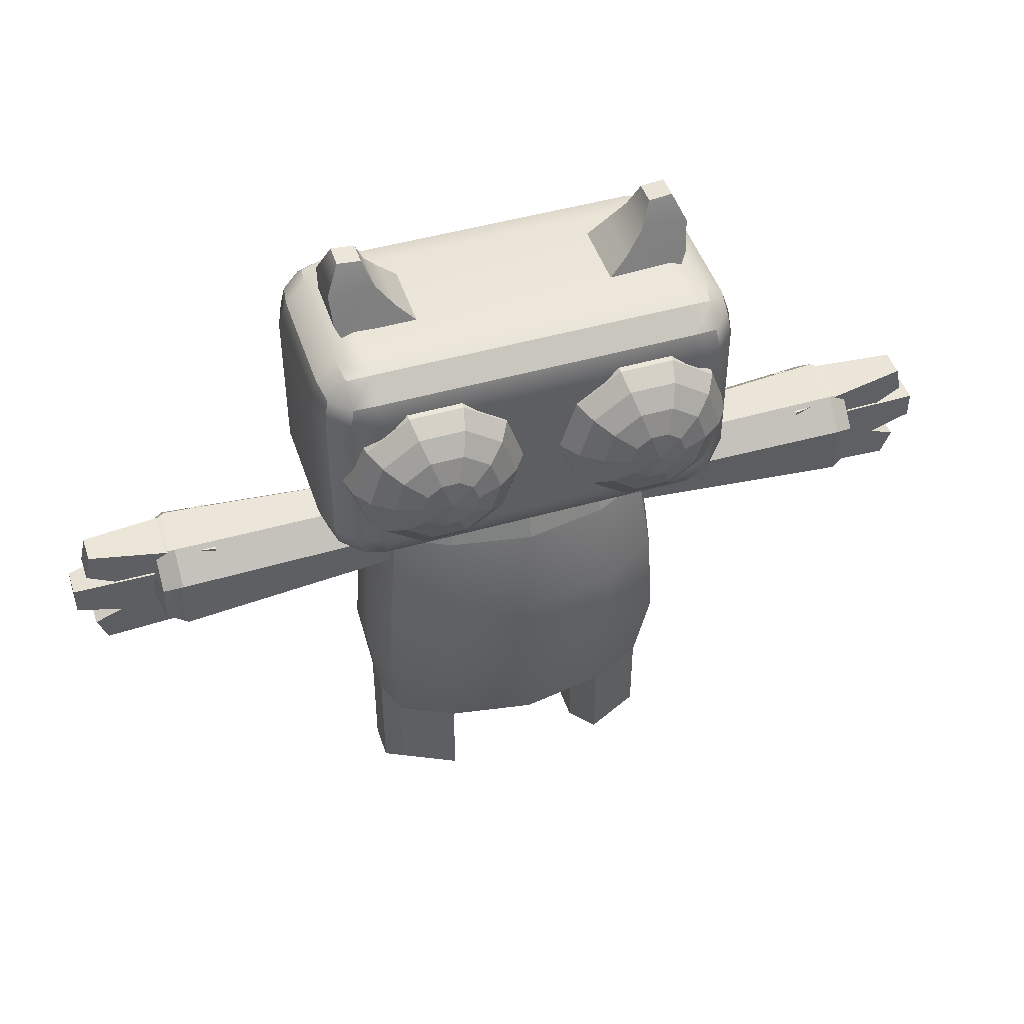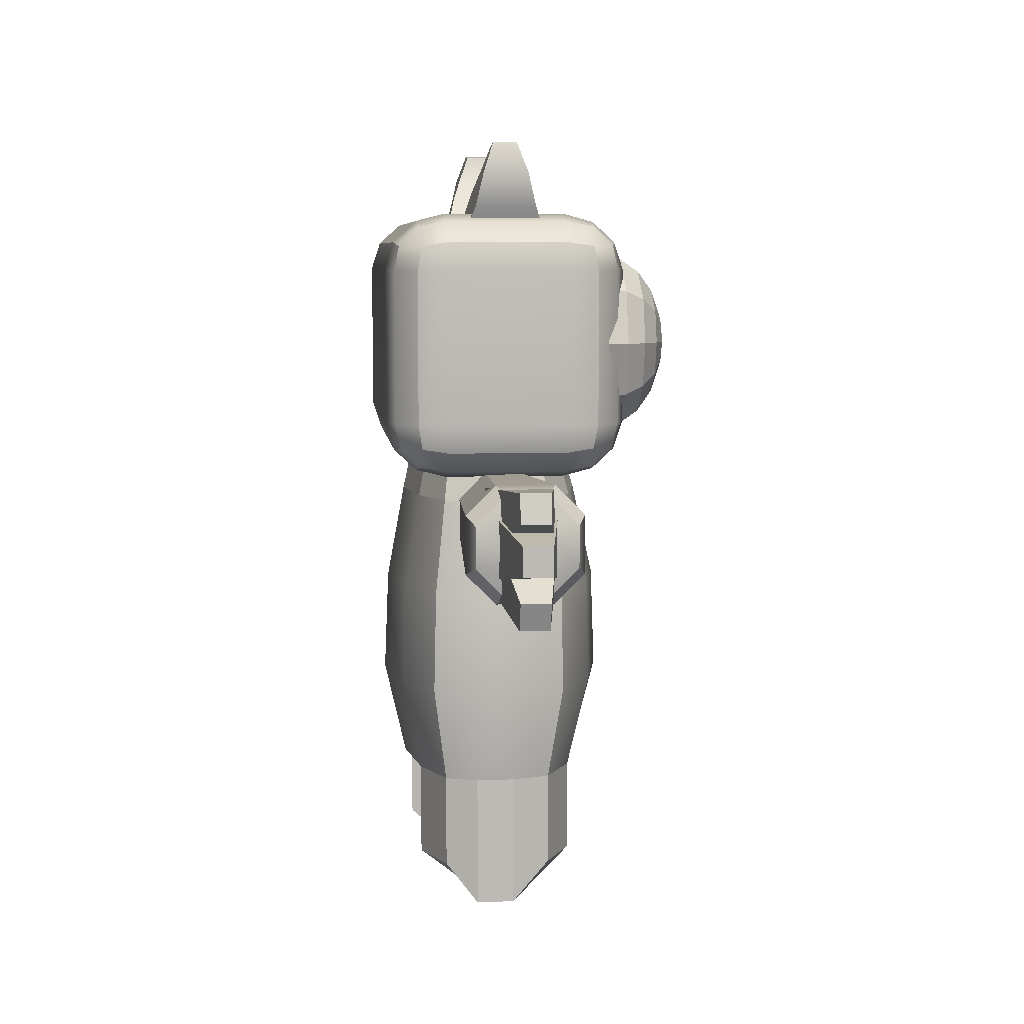
<metadata>
{"format":"obj","ext":"obj","renderer":"f3d","projection":"perspective","resolution":1024,"background":"white","views":[{"elev":47.0,"azim":-18.0,"up":"+Y"},{"elev":6.6,"azim":-95.7,"up":"+Y"}]}
</metadata>
<code>
g default
v -3.136 0.4924 0.8893
v -2.834 0.1903 0.8893
v -2.421 0.07976 0.8893
v -2.421 0.1903 1.334
v -2.421 0.4924 1.659
v -2.438 0.8942 1.791
v -2.834 0.905 1.659
v -3.136 0.905 1.334
v -3.269 0.8942 0.8955
v 2.834 0.1903 0.8893
v 3.136 0.4924 0.8893
v 3.269 0.8942 0.8955
v 3.136 0.905 1.334
v 2.834 0.905 1.659
v 2.438 0.8942 1.791
v 2.421 0.4924 1.659
v 2.421 0.1903 1.334
v 2.421 0.07976 0.8893
v -2.834 3.894 0.8893
v -3.136 3.592 0.8893
v -3.269 3.184 0.8955
v -3.136 3.179 1.334
v -2.834 3.179 1.659
v -2.438 3.184 1.791
v -2.421 3.592 1.659
v -2.421 3.894 1.334
v -2.438 4.015 0.8955
v 3.136 3.592 0.8893
v 2.834 3.894 0.8893
v 2.438 4.015 0.8955
v 2.421 3.894 1.334
v 2.421 3.592 1.659
v 2.438 3.184 1.791
v 2.834 3.179 1.659
v 3.136 3.179 1.334
v 3.269 3.184 0.8955
v -2.834 3.179 -1.659
v -3.136 3.179 -1.334
v -3.269 3.184 -0.8955
v -3.136 3.592 -0.8893
v -2.834 3.894 -0.8893
v -2.438 4.015 -0.8955
v -2.421 3.894 -1.334
v -2.421 3.592 -1.659
v -2.438 3.184 -1.791
v 3.136 3.179 -1.334
v 2.834 3.179 -1.659
v 2.438 3.184 -1.791
v 2.421 3.592 -1.659
v 2.421 3.894 -1.334
v 2.438 4.015 -0.8955
v 2.834 3.894 -0.8893
v 3.136 3.592 -0.8893
v 3.269 3.184 -0.8955
v -2.834 0.1903 -0.8893
v -3.136 0.4924 -0.8893
v -3.269 0.8942 -0.8955
v -3.136 0.905 -1.334
v -2.834 0.905 -1.659
v -2.438 0.8942 -1.791
v -2.421 0.4924 -1.659
v -2.421 0.1903 -1.334
v -2.421 0.07976 -0.8893
v 3.136 0.4924 -0.8893
v 2.834 0.1903 -0.8893
v 2.421 0.07976 -0.8893
v 2.421 0.1903 -1.334
v 2.421 0.4924 -1.659
v 2.438 0.8942 -1.791
v 2.834 0.905 -1.659
v 3.136 0.905 -1.334
v 3.269 0.8942 -0.8955
v -3.074 0.5484 1.274
v -2.778 0.2524 1.274
v -2.778 0.5484 1.592
v 2.778 0.2524 1.274
v 3.074 0.5484 1.274
v 2.778 0.5484 1.592
v -2.778 3.832 1.274
v -3.074 3.536 1.274
v -2.778 3.536 1.592
v 3.074 3.536 1.274
v 2.778 3.832 1.274
v 2.778 3.536 1.592
v -2.778 3.536 -1.592
v -3.074 3.536 -1.274
v -2.778 3.832 -1.274
v 3.074 3.536 -1.274
v 2.778 3.536 -1.592
v 2.778 3.832 -1.274
v -2.778 0.2524 -1.274
v -3.074 0.5484 -1.274
v -2.778 0.5484 -1.592
v 3.074 0.5484 -1.274
v 2.778 0.2524 -1.274
v 2.778 0.5484 -1.592
g Placeholder
f 3 2 55 63
f 2 1 56 55
f 1 9 57 56
f 6 5 16 15
f 5 4 17 16
f 4 3 18 17
f 9 8 22 21
f 8 7 23 22
f 7 6 24 23
f 12 11 64 72
f 11 10 65 64
f 10 18 66 65
f 15 14 34 33
f 14 13 35 34
f 13 12 36 35
f 21 20 40 39
f 20 19 41 40
f 19 27 42 41
f 27 26 31 30
f 26 25 32 31
f 25 24 33 32
f 30 29 52 51
f 29 28 53 52
f 28 36 54 53
f 39 38 58 57
f 38 37 59 58
f 37 45 60 59
f 45 44 49 48
f 44 43 50 49
f 43 42 51 50
f 48 47 70 69
f 47 46 71 70
f 46 54 72 71
f 63 62 67 66
f 62 61 68 67
f 61 60 69 68
f 6 15 33 24
f 27 30 51 42
f 45 48 69 60
f 63 66 18 3
f 12 72 54 36
f 57 9 21 39
f 8 9 1 73
f 73 1 2 74
f 2 3 4 74
f 74 4 5 75
f 5 6 7 75
f 75 7 8 73
f 73 74 75
f 17 18 10 76
f 76 10 11 77
f 11 12 13 77
f 77 13 14 78
f 14 15 16 78
f 78 16 17 76
f 76 77 78
f 26 27 19 79
f 79 19 20 80
f 20 21 22 80
f 80 22 23 81
f 23 24 25 81
f 81 25 26 79
f 79 80 81
f 35 36 28 82
f 82 28 29 83
f 29 30 31 83
f 83 31 32 84
f 32 33 34 84
f 84 34 35 82
f 82 83 84
f 44 45 37 85
f 85 37 38 86
f 38 39 40 86
f 86 40 41 87
f 41 42 43 87
f 87 43 44 85
f 85 86 87
f 53 54 46 88
f 88 46 47 89
f 47 48 49 89
f 89 49 50 90
f 50 51 52 90
f 90 52 53 88
f 88 89 90
f 62 63 55 91
f 91 55 56 92
f 56 57 58 92
f 92 58 59 93
f 59 60 61 93
f 93 61 62 91
f 91 92 93
f 71 72 64 94
f 94 64 65 95
f 65 66 67 95
f 95 67 68 96
f 68 69 70 96
f 96 70 71 94
f 94 95 96
g default
v 2.725 2.901 1.502
v 2.035 3.402 1.502
v 1.182 3.402 1.502
v 0.4925 2.901 1.502
v 0.229 2.089 1.502
v 0.4925 1.278 1.502
v 1.182 0.7771 1.502
v 2.035 0.7771 1.502
v 2.725 1.278 1.502
v 2.989 2.089 1.502
v 2.671 2.861 1.814
v 2.014 3.338 1.814
v 1.203 3.338 1.814
v 0.5472 2.861 1.814
v 0.2965 2.089 1.814
v 0.5472 1.318 1.814
v 1.203 0.8414 1.814
v 2.014 0.8414 1.814
v 2.671 1.318 1.814
v 2.921 2.089 1.814
v 2.512 2.746 2.095
v 1.954 3.151 2.095
v 1.264 3.151 2.095
v 0.7057 2.746 2.095
v 0.4925 2.089 2.095
v 0.7057 1.433 2.095
v 1.264 1.028 2.095
v 1.954 1.028 2.095
v 2.512 1.433 2.095
v 2.725 2.089 2.095
v 2.265 2.566 2.318
v 1.86 2.861 2.318
v 1.358 2.861 2.318
v 0.9527 2.566 2.318
v 0.7978 2.089 2.318
v 0.9527 1.613 2.318
v 1.358 1.318 2.318
v 1.86 1.318 2.318
v 2.265 1.613 2.318
v 2.42 2.089 2.318
v 1.954 2.34 2.461
v 1.741 2.495 2.461
v 1.477 2.495 2.461
v 1.264 2.34 2.461
v 1.182 2.089 2.461
v 1.264 1.839 2.461
v 1.477 1.684 2.461
v 1.741 1.684 2.461
v 1.954 1.839 2.461
v 2.035 2.089 2.461
v 1.609 2.089 2.511
g Placeholder oog_l
f 97 98 108 107
f 98 99 109 108
f 99 100 110 109
f 100 101 111 110
f 101 102 112 111
f 102 103 113 112
f 103 104 114 113
f 104 105 115 114
f 105 106 116 115
f 106 97 107 116
f 107 108 118 117
f 108 109 119 118
f 109 110 120 119
f 110 111 121 120
f 111 112 122 121
f 112 113 123 122
f 113 114 124 123
f 114 115 125 124
f 115 116 126 125
f 116 107 117 126
f 117 118 128 127
f 118 119 129 128
f 119 120 130 129
f 120 121 131 130
f 121 122 132 131
f 122 123 133 132
f 123 124 134 133
f 124 125 135 134
f 125 126 136 135
f 126 117 127 136
f 127 128 138 137
f 128 129 139 138
f 129 130 140 139
f 130 131 141 140
f 131 132 142 141
f 132 133 143 142
f 133 134 144 143
f 134 135 145 144
f 135 136 146 145
f 136 127 137 146
f 137 138 147
f 138 139 147
f 139 140 147
f 140 141 147
f 141 142 147
f 142 143 147
f 143 144 147
f 144 145 147
f 145 146 147
f 146 137 147
g default
v -0.4927 2.901 1.502
v -1.183 3.402 1.502
v -2.035 3.402 1.502
v -2.725 2.901 1.502
v -2.989 2.089 1.502
v -2.725 1.278 1.502
v -2.035 0.7771 1.502
v -1.183 0.7771 1.502
v -0.4927 1.278 1.502
v -0.2291 2.089 1.502
v -0.5473 2.861 1.814
v -1.203 3.338 1.814
v -2.015 3.338 1.814
v -2.671 2.861 1.814
v -2.921 2.089 1.814
v -2.671 1.318 1.814
v -2.015 0.8414 1.814
v -1.203 0.8414 1.814
v -0.5473 1.318 1.814
v -0.2967 2.089 1.814
v -0.7059 2.746 2.095
v -1.264 3.151 2.095
v -1.954 3.151 2.095
v -2.512 2.746 2.095
v -2.725 2.089 2.095
v -2.512 1.433 2.095
v -1.954 1.028 2.095
v -1.264 1.028 2.095
v -0.7059 1.433 2.095
v -0.4927 2.089 2.095
v -0.9528 2.566 2.318
v -1.358 2.861 2.318
v -1.86 2.861 2.318
v -2.265 2.566 2.318
v -2.42 2.089 2.318
v -2.265 1.613 2.318
v -1.86 1.318 2.318
v -1.358 1.318 2.318
v -0.9528 1.613 2.318
v -0.7979 2.089 2.318
v -1.264 2.34 2.461
v -1.477 2.495 2.461
v -1.741 2.495 2.461
v -1.954 2.34 2.461
v -2.035 2.089 2.461
v -1.954 1.839 2.461
v -1.741 1.684 2.461
v -1.477 1.684 2.461
v -1.264 1.839 2.461
v -1.183 2.089 2.461
v -1.609 2.089 2.511
g Placeholder oog_r
f 148 149 159 158
f 149 150 160 159
f 150 151 161 160
f 151 152 162 161
f 152 153 163 162
f 153 154 164 163
f 154 155 165 164
f 155 156 166 165
f 156 157 167 166
f 157 148 158 167
f 158 159 169 168
f 159 160 170 169
f 160 161 171 170
f 161 162 172 171
f 162 163 173 172
f 163 164 174 173
f 164 165 175 174
f 165 166 176 175
f 166 167 177 176
f 167 158 168 177
f 168 169 179 178
f 169 170 180 179
f 170 171 181 180
f 171 172 182 181
f 172 173 183 182
f 173 174 184 183
f 174 175 185 184
f 175 176 186 185
f 176 177 187 186
f 177 168 178 187
f 178 179 189 188
f 179 180 190 189
f 180 181 191 190
f 181 182 192 191
f 182 183 193 192
f 183 184 194 193
f 184 185 195 194
f 185 186 196 195
f 186 187 197 196
f 187 178 188 197
f 188 189 198
f 189 190 198
f 190 191 198
f 191 192 198
f 192 193 198
f 193 194 198
f 194 195 198
f 195 196 198
f 196 197 198
f 197 188 198
g default
v -2.13 -4.631 0.7081
v 2.13 -4.631 0.7081
v -2.301 -3.228 0.9232
v 2.301 -3.228 0.9232
v -2.228 -1.725 0.8986
v 2.228 -1.725 0.8986
v -2.06 -0.3218 0.7217
v 2.06 -0.3218 0.7217
v -2.06 -0.3218 -0.8776
v 2.06 -0.3218 -0.8776
v -2.228 -1.725 -1.027
v 2.228 -1.725 -1.027
v -2.301 -3.228 -1.064
v 2.301 -3.228 -1.064
v -2.13 -4.631 -0.8743
v 2.13 -4.631 -0.8743
v 0 -4.631 1.332
v 0 -4.631 -1.39
v 0 -3.228 -1.717
v 0 -1.725 -1.658
v 0 -0.3218 -1.401
v 0 -0.3218 1.346
v 0 -1.725 1.654
v 0 -3.228 1.705
v -1.293 -4.631 1.112
v -1.293 -4.631 -1.213
v -1.397 -3.228 -1.493
v -1.352 -1.725 -1.441
v -1.25 -0.3218 -1.222
v -1.25 -0.3218 1.127
v -1.352 -1.725 1.389
v -1.397 -3.228 1.43
v 1.293 -4.631 1.112
v 1.397 -3.228 1.43
v 1.352 -1.725 1.389
v 1.25 -0.3218 1.127
v 1.25 -0.3218 -1.222
v 1.352 -1.725 -1.441
v 1.397 -3.228 -1.493
v 1.293 -4.631 -1.213
v -2.238 -0.3218 -0.4033
v 2.238 -0.3218 -0.4033
v 2.42 -1.725 -0.455
v 2.5 -3.228 -0.4744
v 2.314 -4.631 -0.4057
v 1.124 -4.631 -0.512
v 0 -4.631 -0.5622
v -1.124 -4.631 -0.512
v -2.314 -4.631 -0.4057
v -2.5 -3.228 -0.4744
v -2.42 -1.725 -0.455
v -2.238 -0.3218 0.1562
v 2.238 -0.3218 0.1562
v 2.42 -1.725 0.2188
v 2.5 -3.228 0.221
v 2.314 -4.631 0.1477
v 1.124 -4.631 0.305
v 0 -4.631 0.3966
v -1.124 -4.631 0.305
v -2.314 -4.631 0.1477
v -2.5 -3.228 0.221
v -2.42 -1.725 0.2188
v 0 0.7071 -1.181
v 0 0.7071 -0.5289
v 1.179 0.7071 -0.479
v 1.062 0.7071 -1.034
v -1.062 0.7071 -1.034
v -1.179 0.7071 -0.479
v -1.9 0.7071 -0.368
v -1.749 0.7071 -0.7512
v 1.9 0.7071 -0.368
v 1.749 0.7071 -0.7512
v -1.9 0.7071 0.08322
v -1.179 0.7071 0.2059
v 0 0.7071 0.2724
v 1.179 0.7071 0.2059
v 1.9 0.7071 0.08322
v -1.749 0.7071 0.5382
v -1.062 0.7071 0.8554
v 0 0.7071 1.025
v 1.062 0.7071 0.8554
v 1.749 0.7071 0.5382
v -2.13 -5.982 -0.8743
v -1.293 -5.982 -1.213
v -1.124 -6.561 -0.512
v -2.314 -6.561 -0.4057
v -1.124 -6.561 0.305
v -2.314 -6.561 0.1477
v -1.293 -5.982 1.112
v -2.13 -5.982 0.7081
v 2.314 -6.561 -0.4057
v 1.124 -6.561 -0.512
v 1.293 -5.982 -1.213
v 2.13 -5.982 -0.8743
v 2.314 -6.561 0.1477
v 1.124 -6.561 0.305
v 1.293 -5.982 1.112
v 2.13 -5.982 0.7081
g Placeholder Body
f 222 215 231 232
f 221 222 232 233
f 220 221 233 234
f 261 262 263 264
f 218 219 235 236
f 217 218 236 237
f 216 217 237 238
f 244 245 216 238
f 242 243 214 212
f 241 242 212 210
f 240 241 210 208
f 213 247 248 211
f 211 248 249 209
f 209 249 239 207
f 245 246 224 216
f 224 225 217 216
f 225 226 218 217
f 226 227 219 218
f 265 266 262 261
f 228 229 221 220
f 229 230 222 221
f 230 223 215 222
f 281 282 283 284
f 211 225 224 213
f 209 226 225 211
f 207 227 226 209
f 267 266 265 268
f 203 229 228 205
f 201 230 229 203
f 199 223 230 201
f 232 231 200 202
f 233 232 202 204
f 234 233 204 206
f 264 263 269 270
f 236 235 208 210
f 237 236 210 212
f 238 237 212 214
f 289 290 291 292
f 271 272 266 267
f 262 266 272 273
f 263 262 273 274
f 269 263 274 275
f 251 252 241 240
f 252 253 242 241
f 253 254 243 242
f 293 294 290 289
f 255 256 245 244
f 256 257 246 245
f 284 283 285 286
f 248 247 258 259
f 249 248 259 260
f 239 249 260 250
f 276 277 272 271
f 273 272 277 278
f 274 273 278 279
f 275 274 279 280
f 204 252 251 206
f 202 253 252 204
f 200 254 253 202
f 295 294 293 296
f 215 256 255 231
f 223 257 256 215
f 286 285 287 288
f 259 258 199 201
f 260 259 201 203
f 250 260 203 205
f 235 219 261 264
f 219 227 265 261
f 227 207 268 265
f 207 239 267 268
f 240 208 270 269
f 208 235 264 270
f 239 250 271 267
f 251 240 269 275
f 205 228 277 276
f 250 205 276 271
f 228 220 278 277
f 220 234 279 278
f 234 206 280 279
f 206 251 275 280
f 213 224 282 281
f 224 246 283 282
f 247 213 281 284
f 246 257 285 283
f 258 247 284 286
f 257 223 287 285
f 223 199 288 287
f 199 258 286 288
f 244 238 291 290
f 238 214 292 291
f 214 243 289 292
f 255 244 290 294
f 243 254 293 289
f 231 255 294 295
f 254 200 296 293
f 200 231 295 296
g default
v 1.92 -0.8259 0.6468
v 1.531 -1.204 0.2498
v 1.531 0.0695 0.2498
v 1.92 -0.3085 0.6468
v 5.772 -0.8605 0.7143
v 5.772 -1.282 0.2932
v 5.476 -1.398 0.4093
v 5.476 -0.9766 0.8305
v 5.476 -0.1579 0.8305
v 5.476 0.2632 0.4093
v 5.772 -0.274 0.7143
v 5.772 0.1471 0.2932
v 5.897 -0.5672 0.4212
v 5.897 -0.9884 -0
v 5.897 -0.1461 -0
v 5.476 0.2632 -0.4093
v 5.476 -0.1579 -0.8305
v 5.772 0.1471 -0.3023
v 5.772 -0.283 -0.7143
v 5.897 -0.5672 -0.4212
v 5.476 -0.9766 -0.8305
v 5.476 -1.398 -0.4093
v 5.772 -0.8605 -0.7143
v 5.772 -1.282 -0.2932
v 1.531 -0.3194 -0.6375
v 1.531 0.0695 -0.2487
v 1.531 -1.204 -0.2487
v 1.531 -0.8151 -0.6375
g Placeholder Body arm_l
f 309 310 316 311
f 297 298 303 304
f 298 297 300 299
f 299 300 305 306
f 301 302 310 309
f 302 301 304 303
f 306 305 307 308
f 308 307 309 311
f 312 313 321 322
f 313 312 314 315
f 315 314 311 316
f 317 318 323 324
f 318 317 319 320
f 320 319 316 310
f 304 301 307 305
f 301 309 307
f 297 304 305 300
f 299 306 312 322
f 321 313 317 324
f 323 318 303 298
f 306 308 314 312
f 308 311 314
f 313 315 319 317
f 315 316 319
f 310 302 320
f 302 303 318 320
f 324 323 298 299 322 321
g default
v -1.92 -0.8259 -0.6468
v -1.531 -1.204 -0.2498
v -1.531 0.0695 -0.2498
v -1.92 -0.3085 -0.6468
v -5.772 -0.8605 -0.7143
v -5.772 -1.282 -0.2932
v -5.476 -1.398 -0.4093
v -5.476 -0.9766 -0.8305
v -5.476 -0.1579 -0.8305
v -5.476 0.2632 -0.4093
v -5.772 -0.274 -0.7143
v -5.772 0.1471 -0.2932
v -5.897 -0.5672 -0.4212
v -5.897 -0.9884 -0
v -5.897 -0.1461 -0
v -5.476 0.2632 0.4093
v -5.476 -0.1579 0.8305
v -5.772 0.1471 0.3023
v -5.772 -0.283 0.7143
v -5.897 -0.5672 0.4212
v -5.476 -0.9766 0.8305
v -5.476 -1.398 0.4093
v -5.772 -0.8605 0.7143
v -5.772 -1.282 0.2932
v -1.531 -0.3194 0.6375
v -1.531 0.0695 0.2487
v -1.531 -1.204 0.2487
v -1.531 -0.8151 0.6375
g Placeholder Body arm_r
f 337 338 344 339
f 325 326 331 332
f 326 325 328 327
f 327 328 333 334
f 329 330 338 337
f 330 329 332 331
f 334 333 335 336
f 336 335 337 339
f 340 341 349 350
f 341 340 342 343
f 343 342 339 344
f 345 346 351 352
f 346 345 347 348
f 348 347 344 338
f 332 329 335 333
f 329 337 335
f 325 332 333 328
f 327 334 340 350
f 349 341 345 352
f 351 346 331 326
f 334 336 342 340
f 336 339 342
f 341 343 347 345
f 343 344 347
f 338 330 348
f 330 331 346 348
f 352 351 326 327 350 349
g default
v -2.5 3.661 0.6228
v -1.167 3.661 0.6228
v -2.549 5.064 0.177
v -2.197 5.028 0.177
v -2.549 5.064 -0.177
v -2.197 5.028 -0.177
v -2.5 3.661 -0.6228
v -1.167 3.661 -0.6228
v -2.715 4.124 0.4477
v -1.788 4.306 0.4477
v -1.788 4.306 -0.4477
v -2.715 4.124 -0.4477
v -2.749 4.63 -0.3292
v -2.044 4.63 -0.3292
v -2.044 4.63 0.3292
v -2.749 4.63 0.3292
g Placeholder hoorn_r
f 361 362 367 368
f 355 356 358 357
f 365 366 363 364
f 359 360 354 353
f 362 363 366 367
f 364 361 368 365
f 353 354 362 361
f 354 360 363 362
f 364 363 360 359
f 359 353 361 364
f 357 358 366 365
f 367 366 358 356
f 368 367 356 355
f 365 368 355 357
g default
v 2.476 3.661 -0.6228
v 1.143 3.661 -0.6228
v 2.525 5.064 -0.177
v 2.173 5.028 -0.177
v 2.525 5.064 0.177
v 2.173 5.028 0.177
v 2.476 3.661 0.6228
v 1.143 3.661 0.6228
v 2.69 4.124 -0.4477
v 1.764 4.306 -0.4477
v 1.764 4.306 0.4477
v 2.69 4.124 0.4477
v 2.725 4.63 0.3292
v 2.02 4.63 0.3292
v 2.02 4.63 -0.3292
v 2.725 4.63 -0.3292
g Placeholder hoorn_r hoorn_r1
f 377 378 383 384
f 371 372 374 373
f 381 382 379 380
f 375 376 370 369
f 378 379 382 383
f 380 377 384 381
f 369 370 378 377
f 370 376 379 378
f 380 379 376 375
f 375 369 377 380
f 373 374 382 381
f 383 382 374 372
f 384 383 372 371
f 381 384 371 373
g default
v 4.818 -1.142 0.5
v 6.703 -1.571 0.2087
v 5.184 -0.2115 0.5
v 6.856 -1.182 0.2087
v 5.184 -0.2115 -0.5
v 6.856 -1.182 -0.2087
v 4.818 -1.142 -0.5
v 6.703 -1.571 -0.2087
g Placeholder pCube3 claws_l claws
f 385 386 388 387
f 387 388 390 389
f 389 390 392 391
f 391 392 386 385
f 386 392 390 388
f 391 385 387 389
g default
v 5.191 -1.09 0.5
v 7.102 -0.7991 0.2087
v 5.191 -0.09036 0.5
v 7.102 -0.3816 0.2087
v 5.191 -0.09036 -0.5
v 7.102 -0.3816 -0.2087
v 5.191 -1.09 -0.5
v 7.102 -0.7991 -0.2087
g Placeholder claws_l claws pCube2
f 393 394 396 395
f 395 396 398 397
f 397 398 400 399
f 399 400 394 393
f 394 400 398 396
f 399 393 395 397
g default
v 5.062 -0.8128 0.5
v 6.868 -0.1237 0.2087
v 4.85 0.1645 0.5
v 6.78 0.2843 0.2087
v 4.85 0.1645 -0.5
v 6.78 0.2843 -0.2087
v 5.062 -0.8128 -0.5
v 6.868 -0.1237 -0.2087
g Placeholder claws_l claws pCube1
f 401 402 404 403
f 403 404 406 405
f 405 406 408 407
f 407 408 402 401
f 402 408 406 404
f 407 401 403 405
g default
v -4.812 -1.142 -0.5
v -6.697 -1.571 -0.2087
v -5.178 -0.2115 -0.5
v -6.85 -1.182 -0.2087
v -5.178 -0.2115 0.5
v -6.85 -1.182 0.2087
v -4.812 -1.142 0.5
v -6.697 -1.571 0.2087
g Placeholder claws pCube3 claws_r
f 409 410 412 411
f 411 412 414 413
f 413 414 416 415
f 415 416 410 409
f 410 416 414 412
f 415 409 411 413
g default
v -5.185 -1.09 -0.5
v -7.097 -0.7991 -0.2087
v -5.185 -0.09036 -0.5
v -7.097 -0.3816 -0.2087
v -5.185 -0.09036 0.5
v -7.097 -0.3816 0.2087
v -5.185 -1.09 0.5
v -7.097 -0.7991 0.2087
g Placeholder claws claws_r pCube2
f 417 418 420 419
f 419 420 422 421
f 421 422 424 423
f 423 424 418 417
f 418 424 422 420
f 423 417 419 421
g default
v -5.056 -0.8128 -0.5
v -6.862 -0.1237 -0.2087
v -4.845 0.1645 -0.5
v -6.774 0.2843 -0.2087
v -4.845 0.1645 0.5
v -6.774 0.2843 0.2087
v -5.056 -0.8128 0.5
v -6.862 -0.1237 0.2087
g Placeholder claws claws_r pCube1
f 425 426 428 427
f 427 428 430 429
f 429 430 432 431
f 431 432 426 425
f 426 432 430 428
f 431 425 427 429

</code>
